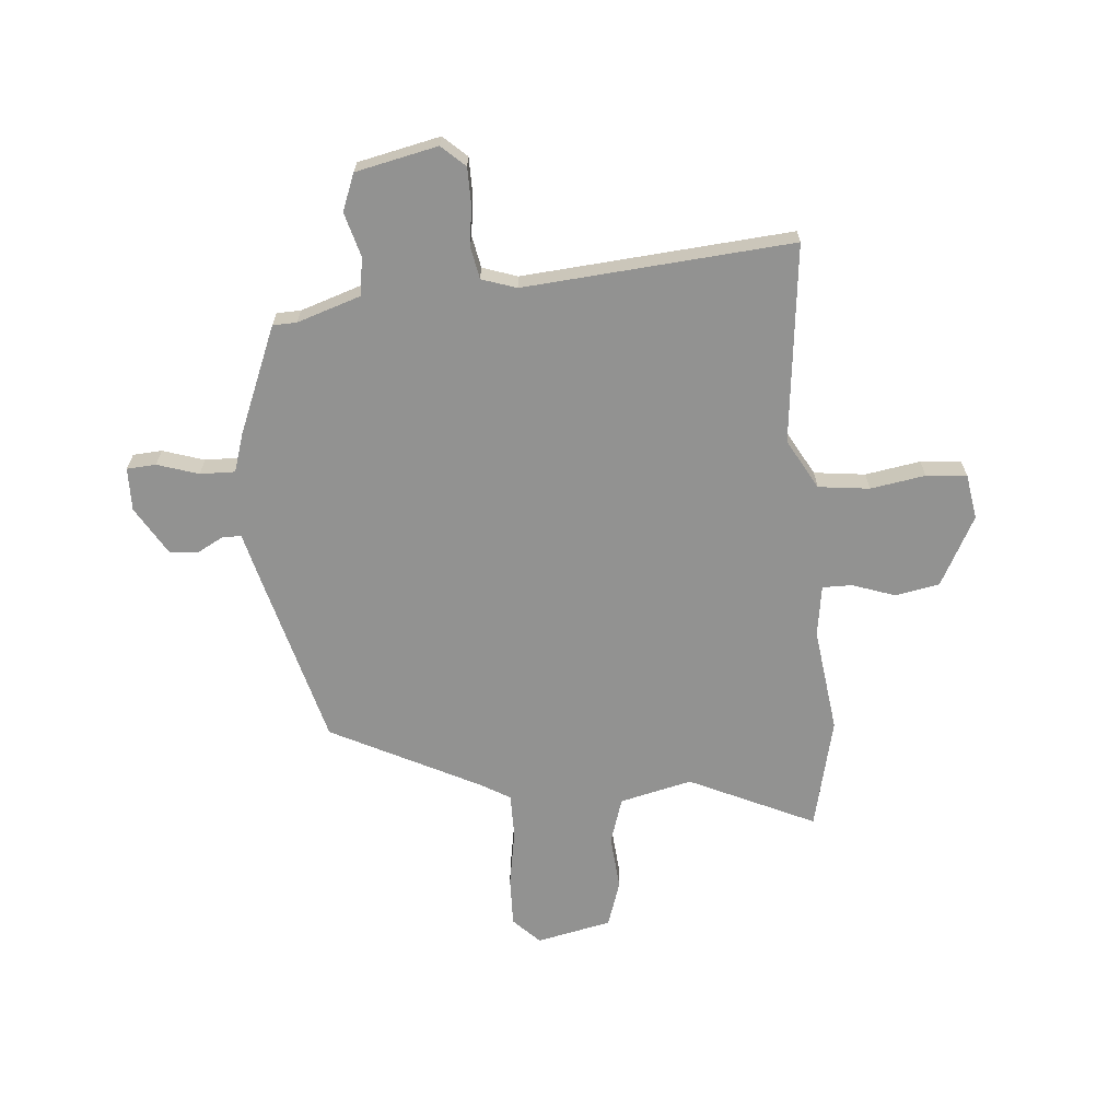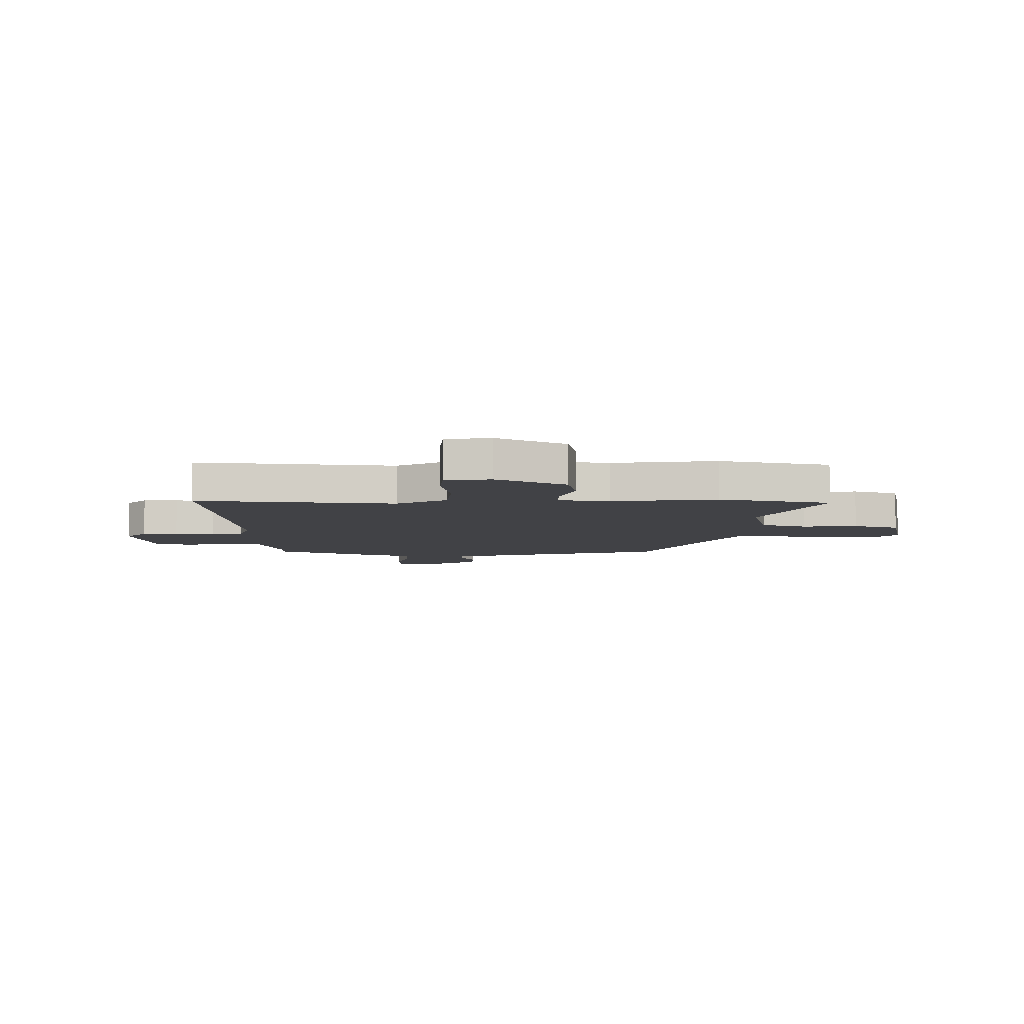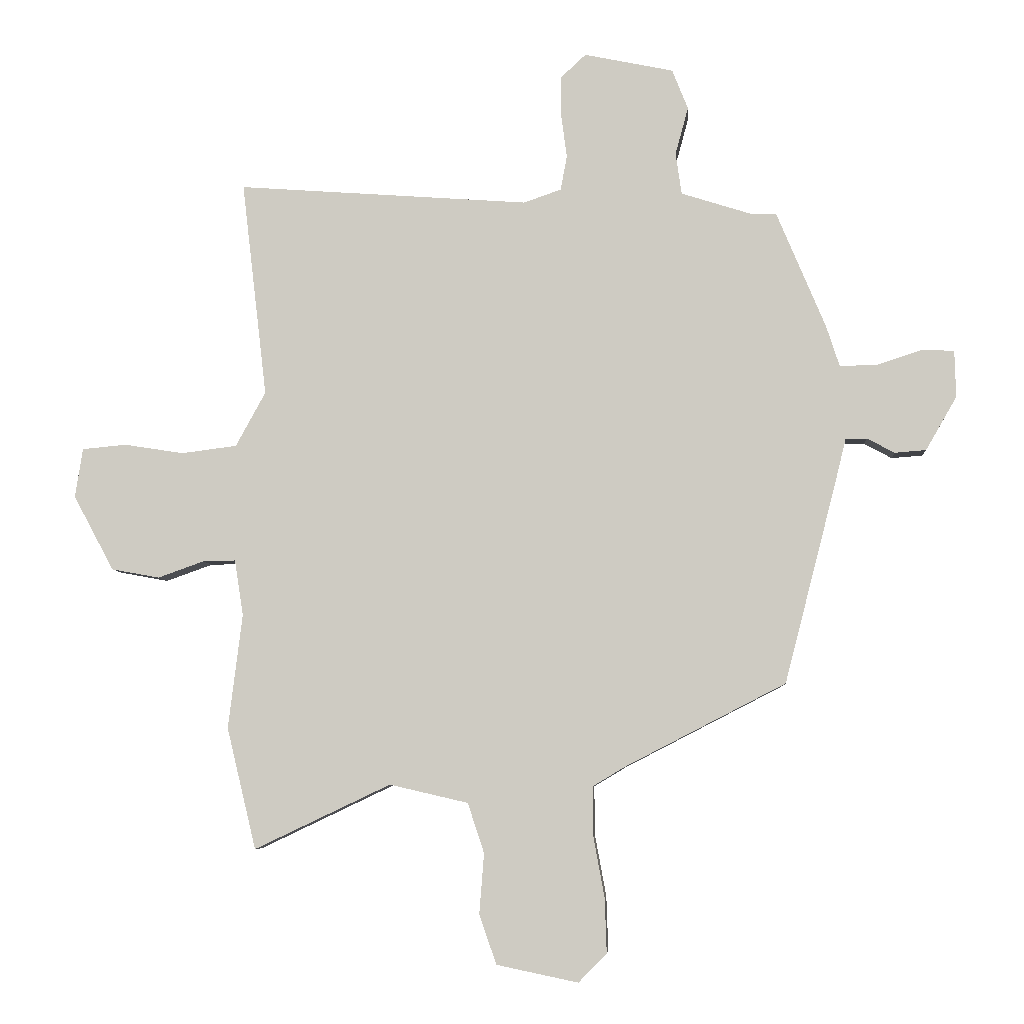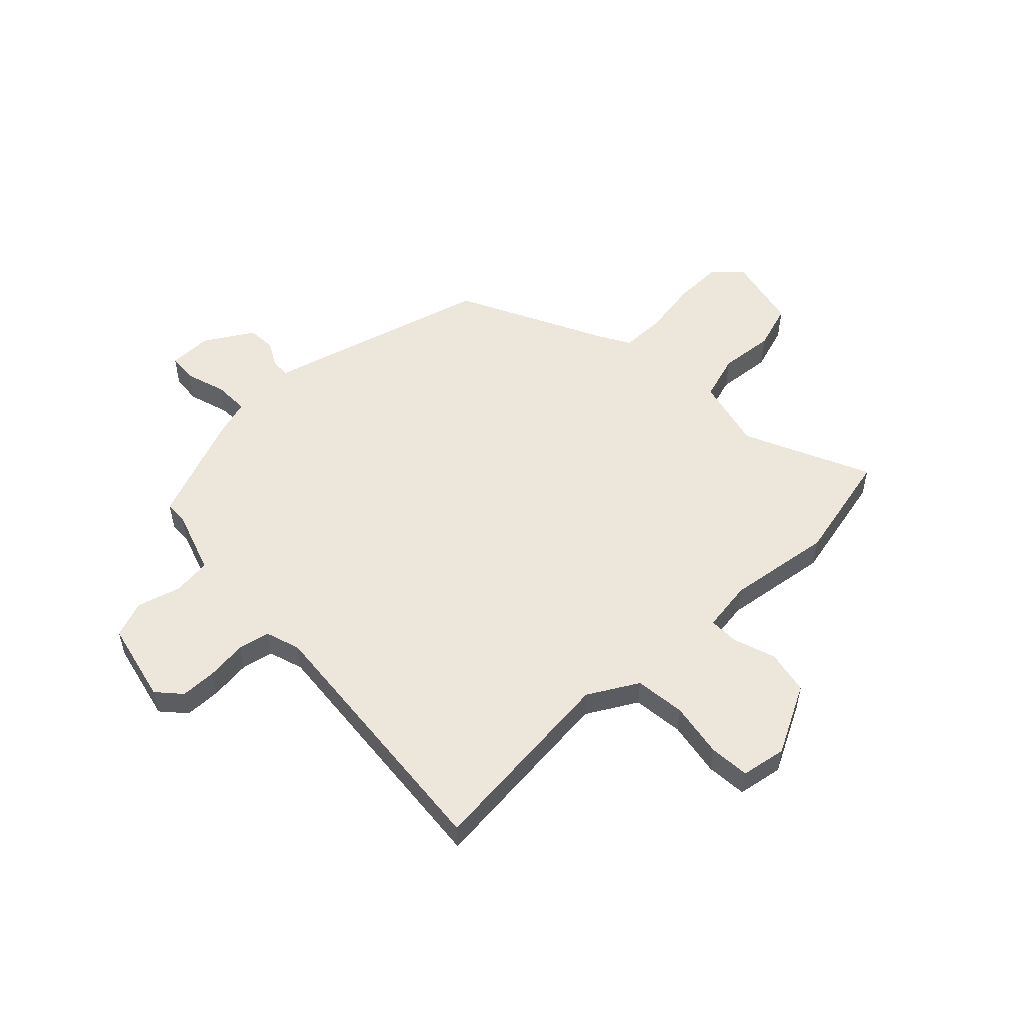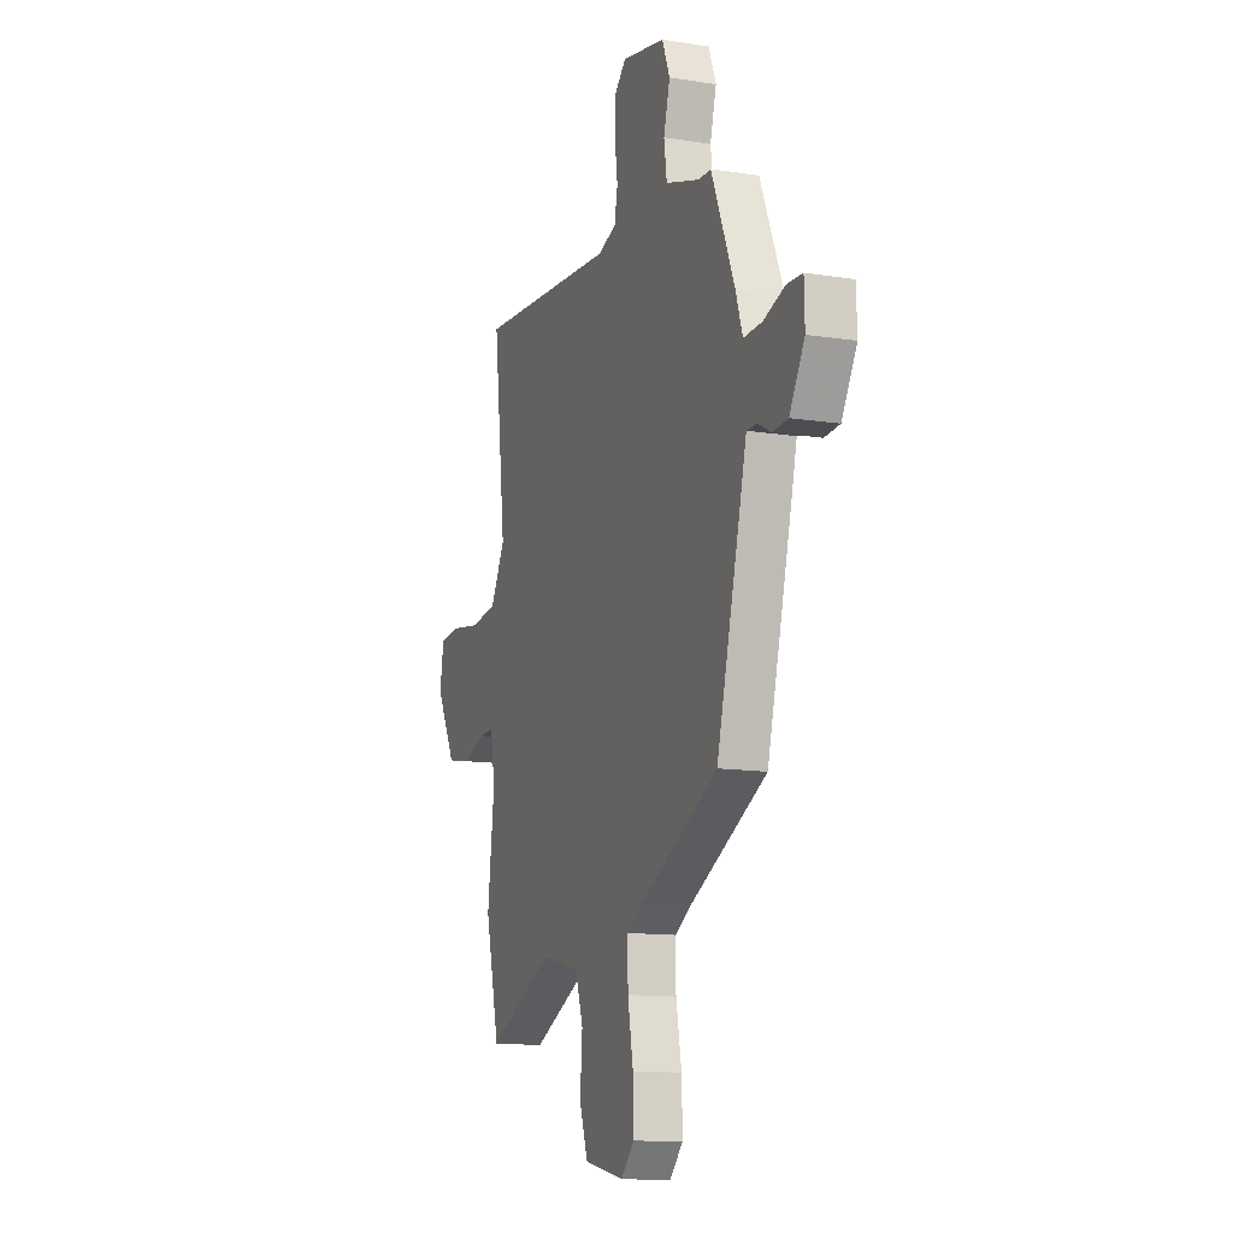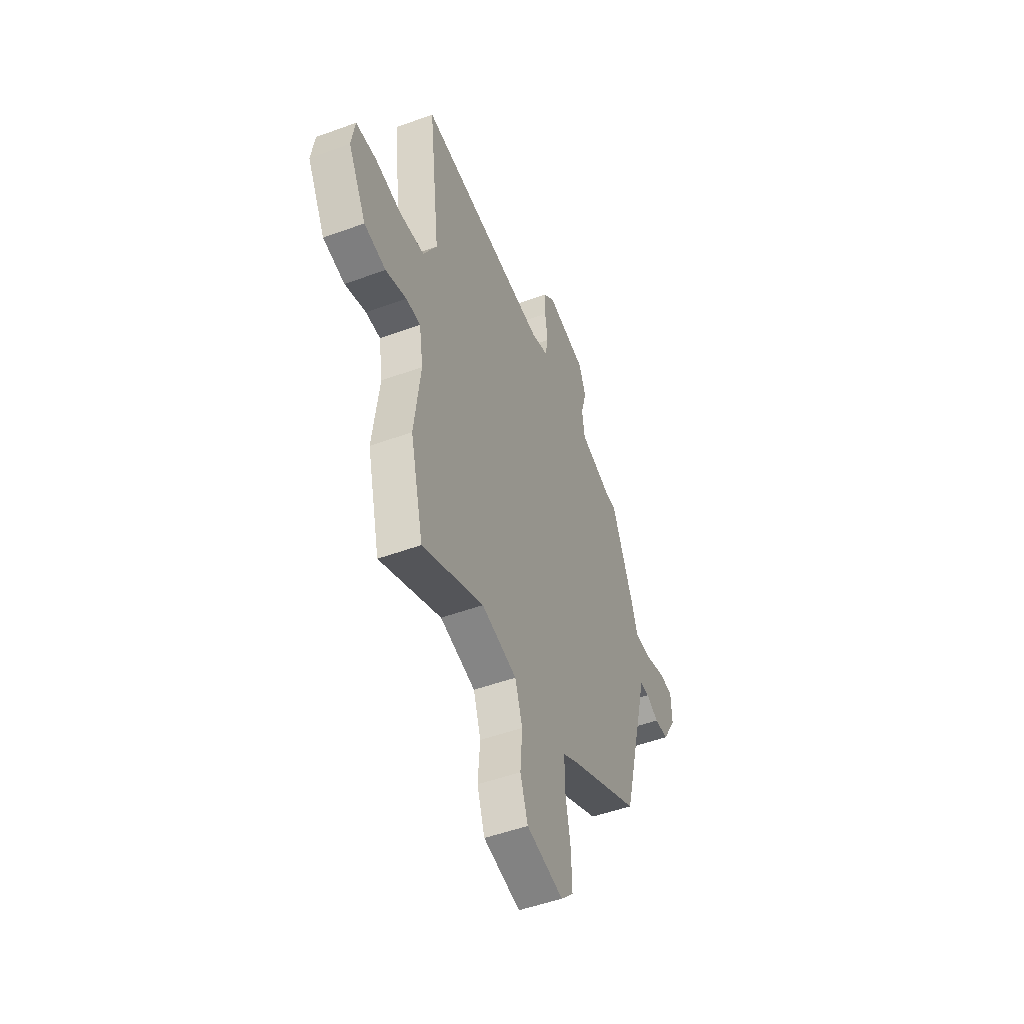
<metadata>
{"format":"obj","ext":"obj","renderer":"f3d","projection":"perspective","resolution":1024,"background":"white","views":[{"elev":-66.2,"azim":5.3,"up":"+Y"},{"elev":-6.7,"azim":90.2,"up":"+Y"},{"elev":-6.3,"azim":-175.6,"up":"+Z"},{"elev":53.2,"azim":47.0,"up":"+Y"},{"elev":-12.7,"azim":-110.1,"up":"+Z"},{"elev":-50.3,"azim":111.9,"up":"+Z"}]}
</metadata>
<code>
v -0.425 0.07 0.495
v -0.381 0.07 0.496
v -0.262 0.07 0.534
v -0.252 0.07 0.605
v -0.274 0.07 0.686
v -0.247 0.07 0.754
v -0.095 0.07 0.786
v -0.052 0.07 0.746
v -0.052 0.07 0.679
v -0.062 0.07 0.604
v -0.051 0.07 0.545
v 0.013 0.07 0.523
v 0.51 0.07 0.56
v 0.467 0.07 0.192
v 0.518 0.07 0.099
v 0.612 0.07 0.087
v 0.714 0.07 0.103
v 0.789 0.07 0.096
v 0.802 0.07 0.012
v 0.733 0.07 -0.116
v 0.651 0.07 -0.131
v 0.572 0.07 -0.103
v 0.517 0.07 -0.102
v 0.502 0.07 -0.197
v 0.526 0.07 -0.392
v 0.476 0.07 -0.599
v 0.244 0.07 -0.489
v 0.11 0.07 -0.52
v 0.082 0.07 -0.605
v 0.09 0.07 -0.707
v 0.061 0.07 -0.792
v -0.078 0.07 -0.821
v -0.126 0.07 -0.772
v -0.123 0.07 -0.68
v -0.104 0.07 -0.576
v -0.103 0.07 -0.492
v -0.158 0.07 -0.459
v -0.432 0.07 -0.318
v -0.519 0.07 0.019
v -0.539 0.07 0.1
v -0.575 0.07 0.1
v -0.622 0.07 0.075
v -0.675 0.07 0.079
v -0.728 0.07 0.17
v -0.726 0.07 0.25
v -0.672 0.07 0.253
v -0.596 0.07 0.228
v -0.531 0.07 0.226
v -0.508 0.07 0.297
v -0.425 0 0.495
v -0.381 0 0.496
v -0.262 0 0.534
v -0.252 0 0.605
v -0.274 0 0.686
v -0.247 0 0.754
v -0.095 0 0.786
v -0.052 0 0.746
v -0.052 0 0.679
v -0.062 0 0.604
v -0.051 0 0.545
v 0.013 0 0.523
v 0.51 0 0.56
v 0.467 0 0.192
v 0.518 0 0.099
v 0.612 0 0.087
v 0.714 0 0.103
v 0.789 0 0.096
v 0.802 0 0.012
v 0.733 0 -0.116
v 0.651 0 -0.131
v 0.572 0 -0.103
v 0.517 0 -0.102
v 0.502 0 -0.197
v 0.526 0 -0.392
v 0.476 0 -0.599
v 0.244 0 -0.489
v 0.11 0 -0.52
v 0.082 0 -0.605
v 0.09 0 -0.707
v 0.061 0 -0.792
v -0.078 0 -0.821
v -0.126 0 -0.772
v -0.123 0 -0.68
v -0.104 0 -0.576
v -0.103 0 -0.492
v -0.158 0 -0.459
v -0.432 0 -0.318
v -0.519 0 0.019
v -0.539 0 0.1
v -0.575 0 0.1
v -0.622 0 0.075
v -0.675 0 0.079
v -0.728 0 0.17
v -0.726 0 0.25
v -0.672 0 0.253
v -0.596 0 0.228
v -0.531 0 0.226
v -0.508 0 0.297
f 48 49 1 2
f 44 45 46 47
f 44 47 48
f 41 42 43 44
f 40 41 44 48
f 37 38 39 40
f 36 37 40 48
f 32 33 34 35
f 32 35 36
f 29 30 31 32
f 28 29 32 36
f 27 28 36 48
f 24 25 26 27
f 23 24 27 48
f 19 20 21 22
f 16 17 18 19
f 15 16 19 22
f 14 15 22 23
f 12 13 14
f 11 12 14 23
f 7 8 9 10
f 5 6 7 10
f 4 5 10 11
f 3 4 11 23
f 2 3 23 48
f 51 50 98 97
f 96 95 94 93
f 97 96 93
f 93 92 91 90
f 97 93 90 89
f 89 88 87 86
f 97 89 86 85
f 84 83 82 81
f 85 84 81
f 81 80 79 78
f 85 81 78 77
f 97 85 77 76
f 76 75 74 73
f 97 76 73 72
f 71 70 69 68
f 68 67 66 65
f 71 68 65 64
f 72 71 64 63
f 63 62 61
f 72 63 61 60
f 59 58 57 56
f 59 56 55 54
f 60 59 54 53
f 72 60 53 52
f 97 72 52 51
f 1 50 51 2
f 2 51 52 3
f 3 52 53 4
f 4 53 54 5
f 5 54 55 6
f 6 55 56 7
f 7 56 57 8
f 8 57 58 9
f 9 58 59 10
f 10 59 60 11
f 11 60 61 12
f 12 61 62 13
f 13 62 63 14
f 14 63 64 15
f 15 64 65 16
f 16 65 66 17
f 17 66 67 18
f 18 67 68 19
f 19 68 69 20
f 20 69 70 21
f 21 70 71 22
f 22 71 72 23
f 23 72 73 24
f 24 73 74 25
f 25 74 75 26
f 26 75 76 27
f 27 76 77 28
f 28 77 78 29
f 29 78 79 30
f 30 79 80 31
f 31 80 81 32
f 32 81 82 33
f 33 82 83 34
f 34 83 84 35
f 35 84 85 36
f 36 85 86 37
f 37 86 87 38
f 38 87 88 39
f 39 88 89 40
f 40 89 90 41
f 41 90 91 42
f 42 91 92 43
f 43 92 93 44
f 44 93 94 45
f 45 94 95 46
f 46 95 96 47
f 47 96 97 48
f 48 97 98 49
f 49 98 50 1

</code>
